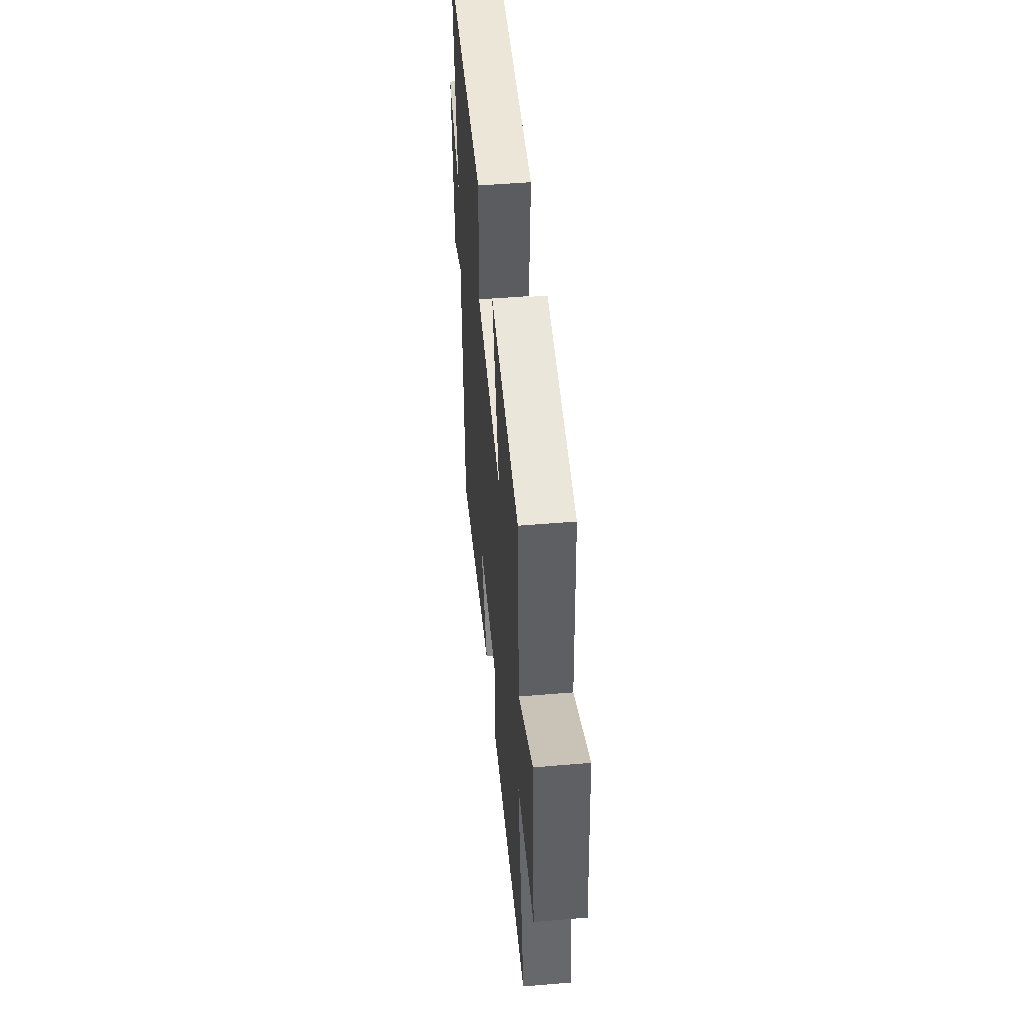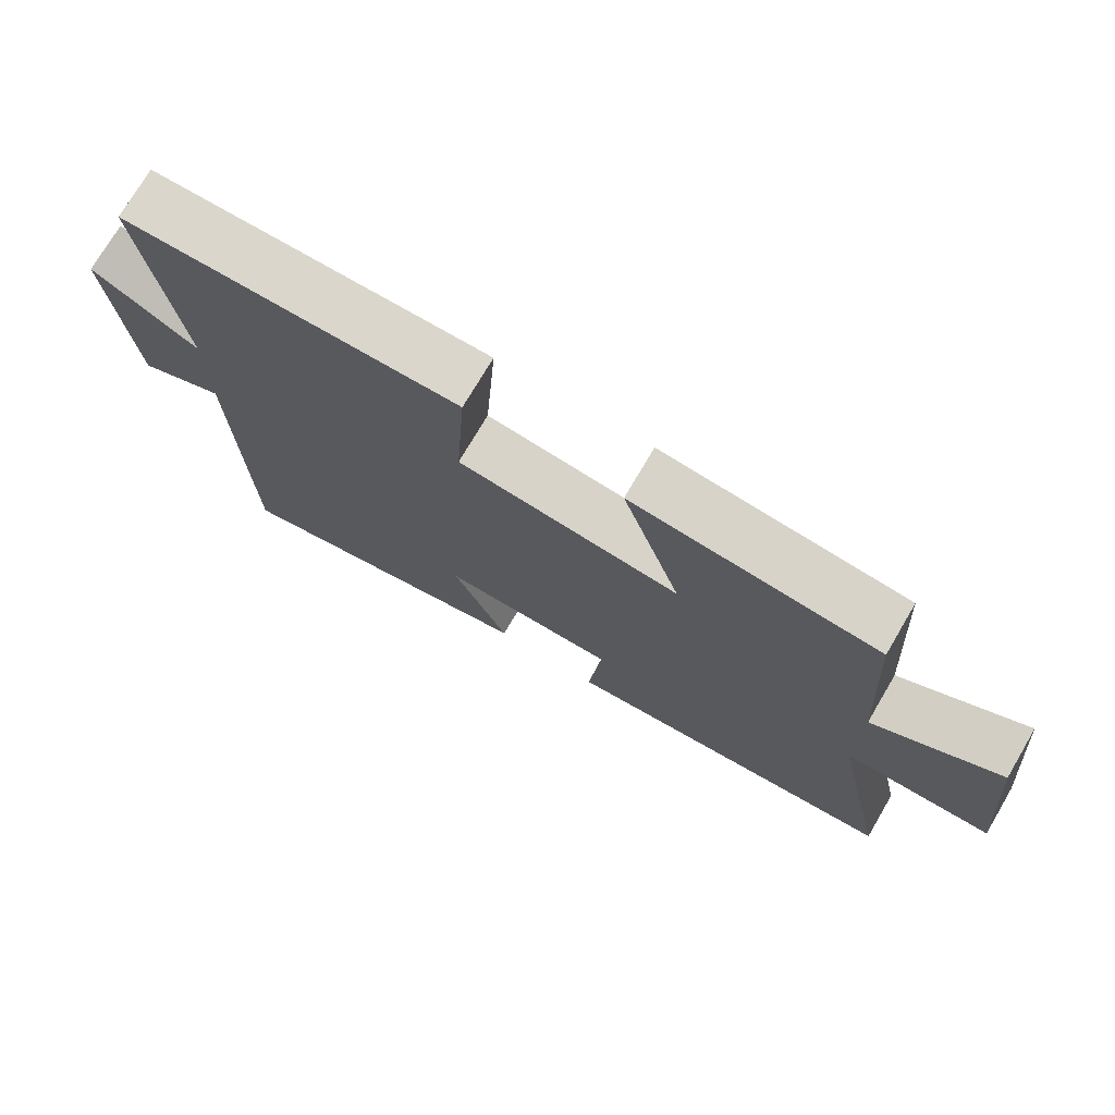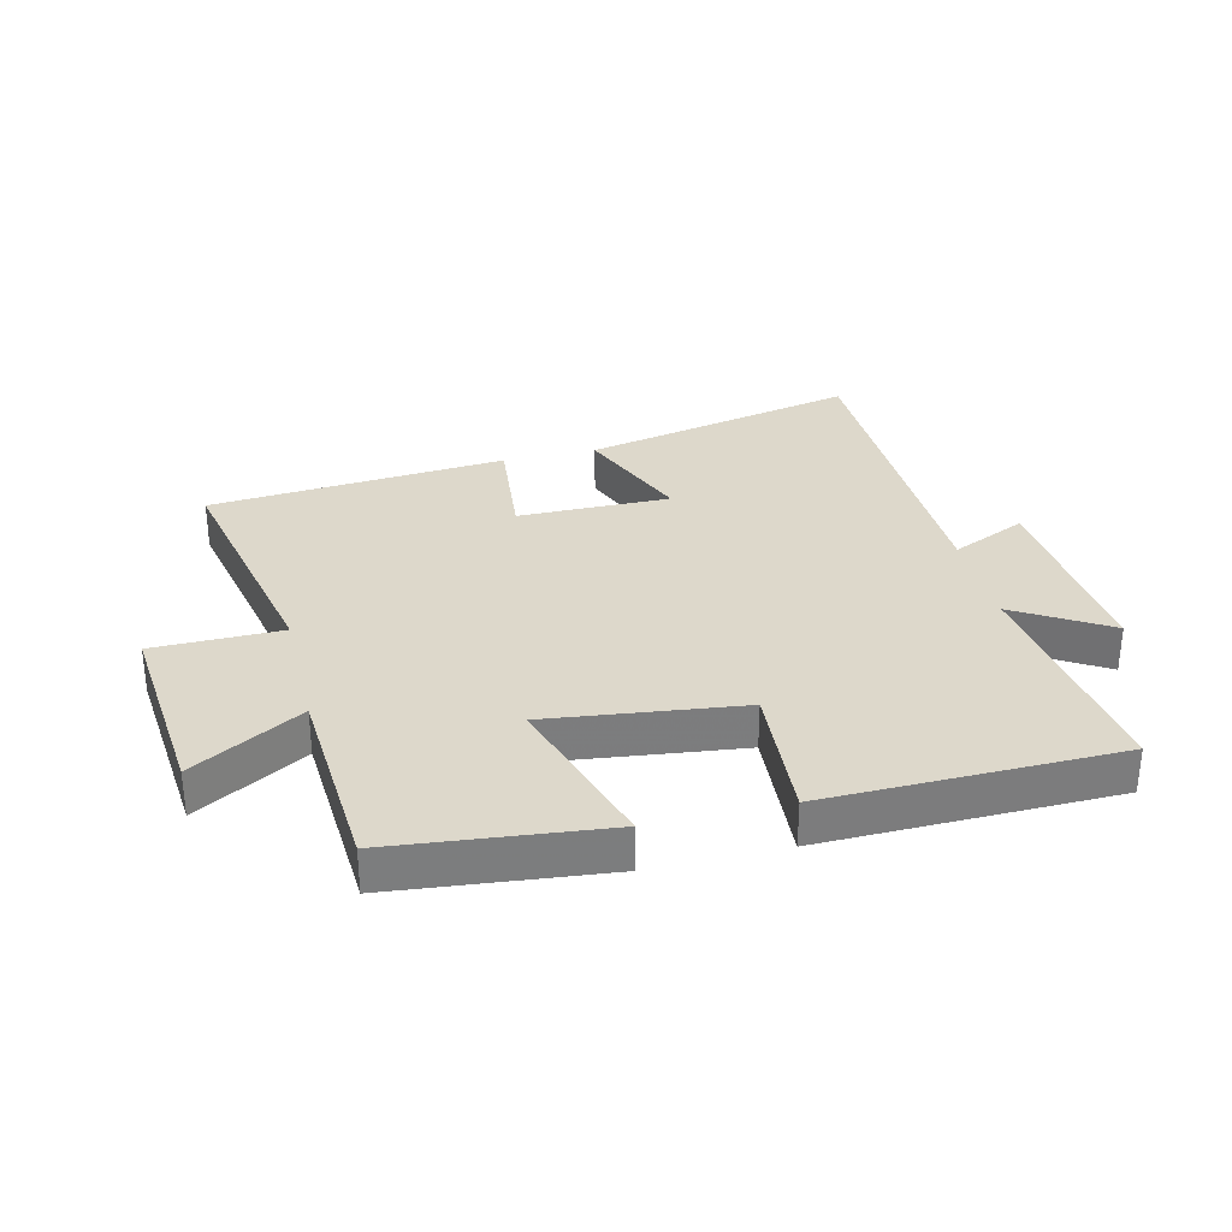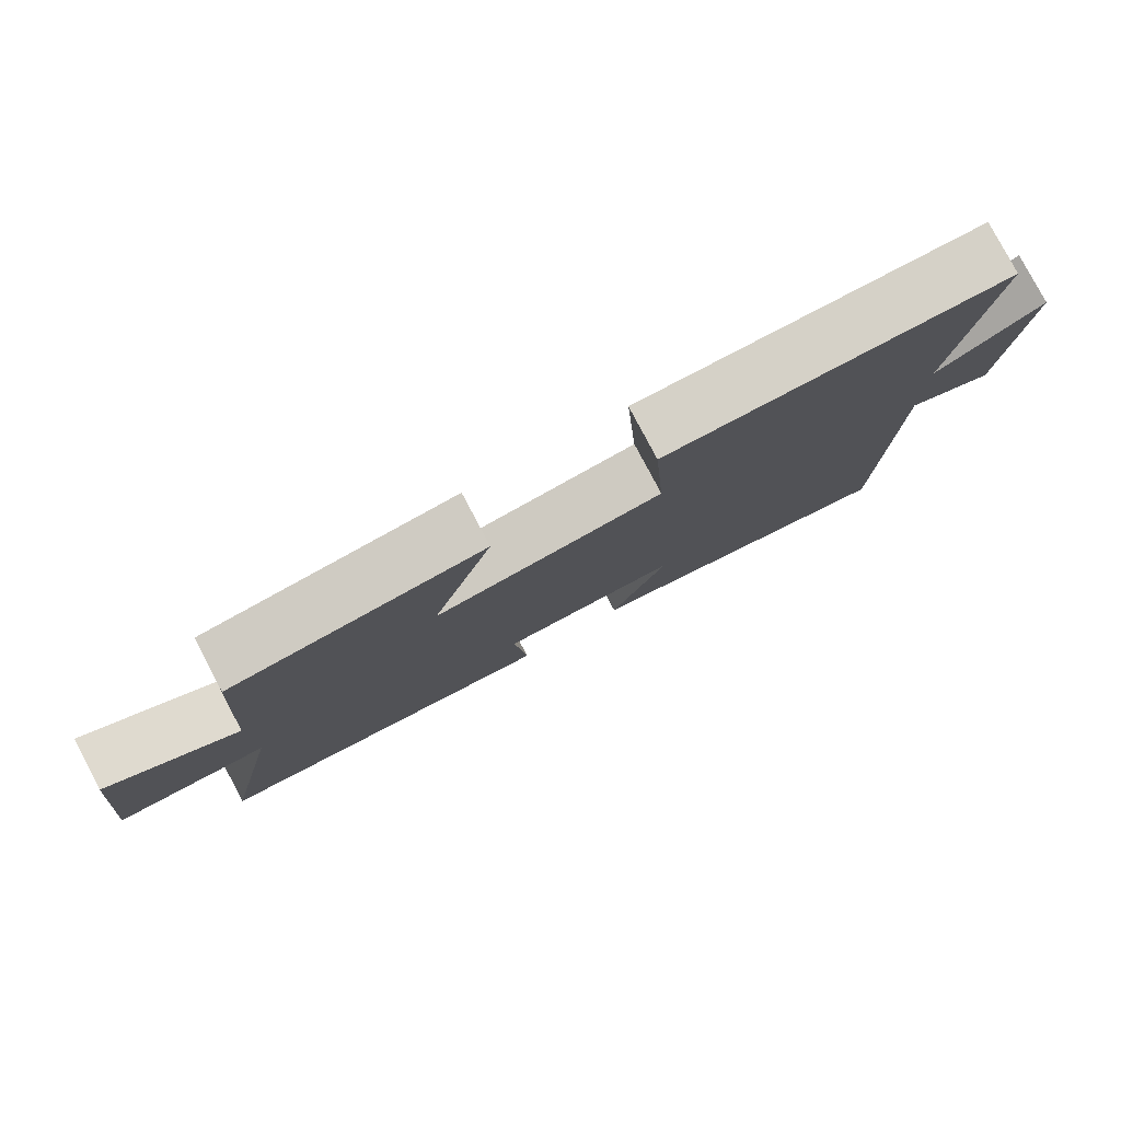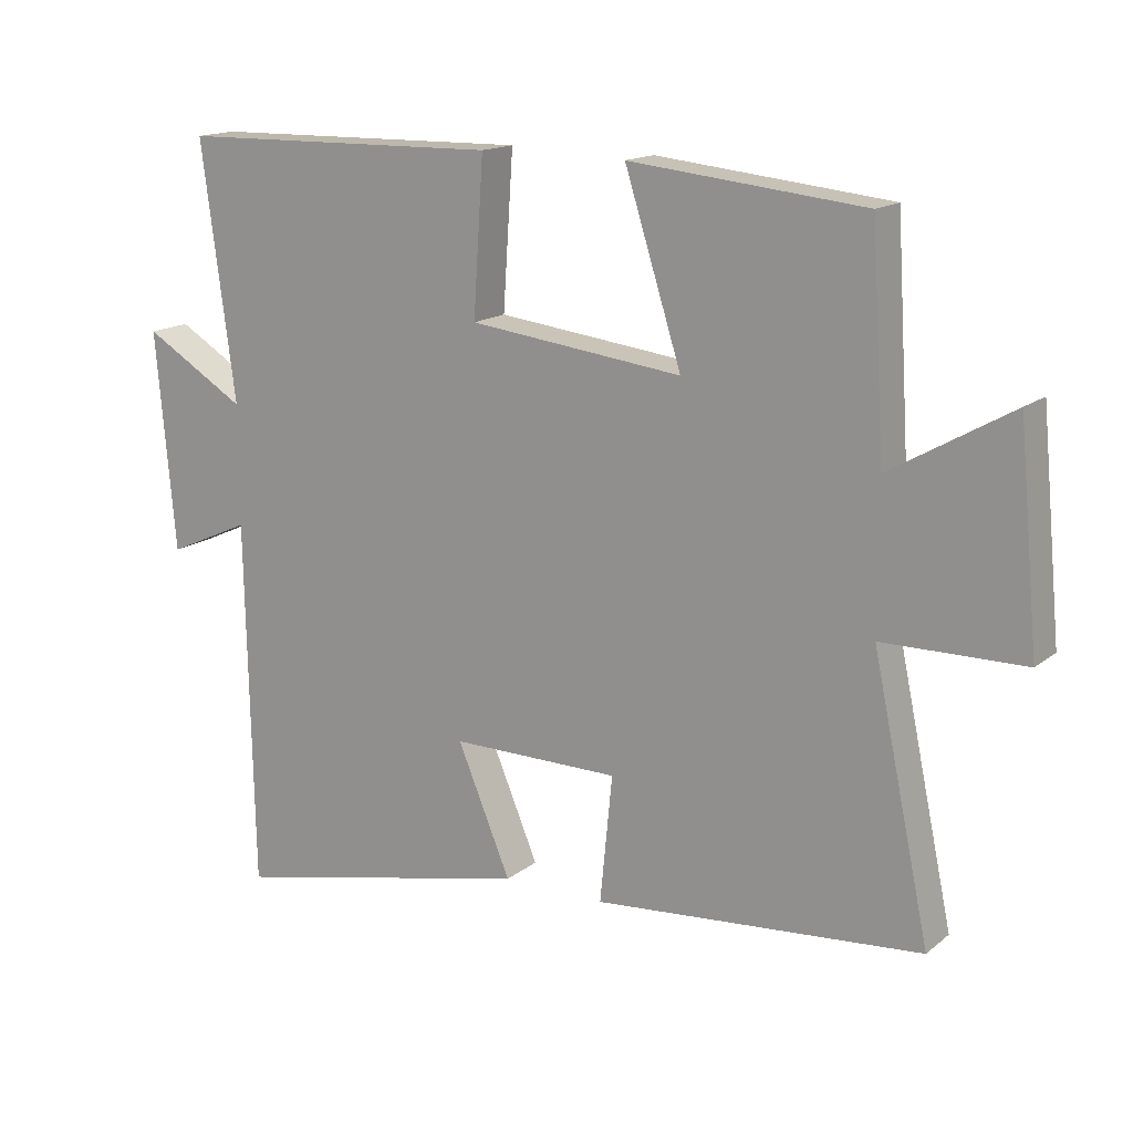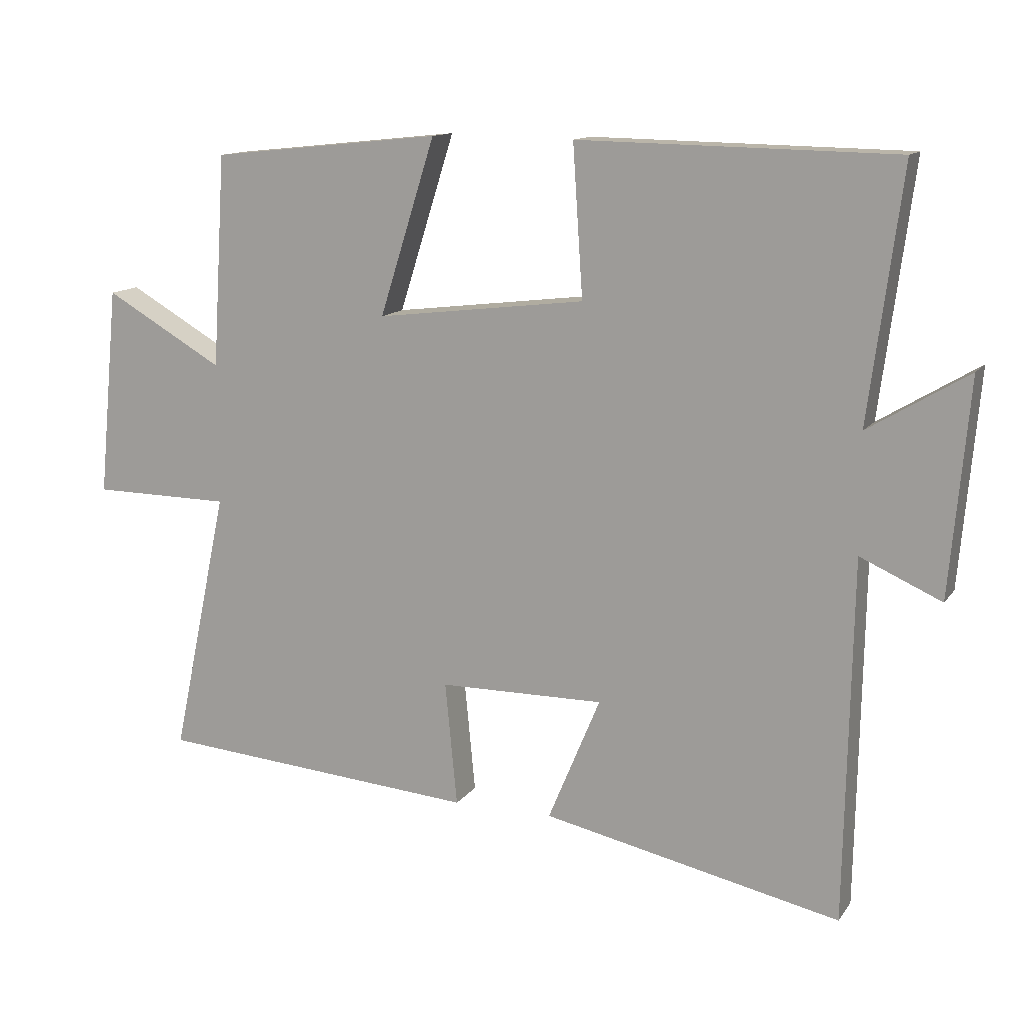
<metadata>
{"format":"obj","ext":"obj","renderer":"f3d","projection":"perspective","resolution":1024,"background":"white","views":[{"elev":49.9,"azim":-95.3,"up":"+Z"},{"elev":74.2,"azim":-149.5,"up":"+Z"},{"elev":31.5,"azim":-13.6,"up":"+Y"},{"elev":79.9,"azim":-27.9,"up":"+Z"},{"elev":15.6,"azim":-147.7,"up":"+Z"},{"elev":13.0,"azim":22.1,"up":"+Z"}]}
</metadata>
<code>
v 0.549 0.07 0.492
v 0.5 0.07 0.119
v 0.649 0.07 0.209
v 0.621 0.07 -0.111
v 0.5 0.07 -0.057
v 0.49 0.07 -0.596
v 0.045 0.07 -0.5
v 0.123 0.07 -0.313
v -0.123 0.07 -0.315
v -0.105 0.07 -0.5
v -0.584 0.07 -0.461
v -0.5 0.07 -0.065
v -0.707 0.07 -0.063
v -0.677 0.07 0.249
v -0.5 0.07 0.147
v -0.48 0.07 0.464
v -0.137 0.07 0.5
v -0.22 0.07 0.237
v 0.092 0.07 0.275
v 0.077 0.07 0.5
v 0.549 0 0.492
v 0.5 0 0.119
v 0.649 0 0.209
v 0.621 0 -0.111
v 0.5 0 -0.057
v 0.49 0 -0.596
v 0.045 0 -0.5
v 0.123 0 -0.313
v -0.123 0 -0.315
v -0.105 0 -0.5
v -0.584 0 -0.461
v -0.5 0 -0.065
v -0.707 0 -0.063
v -0.677 0 0.249
v -0.5 0 0.147
v -0.48 0 0.464
v -0.137 0 0.5
v -0.22 0 0.237
v 0.092 0 0.275
v 0.077 0 0.5
f 19 20 1 2
f 18 19 2
f 15 16 17 18
f 15 18 2
f 12 13 14 15
f 12 15 2
f 9 10 11 12
f 8 9 12 2
f 7 8 2
f 6 7 2
f 5 6 2
f 2 3 4 5
f 22 21 40 39
f 22 39 38
f 38 37 36 35
f 22 38 35
f 35 34 33 32
f 22 35 32
f 32 31 30 29
f 22 32 29 28
f 22 28 27
f 22 27 26
f 22 26 25
f 25 24 23 22
f 1 21 22 2
f 2 22 23 3
f 3 23 24 4
f 4 24 25 5
f 5 25 26 6
f 6 26 27 7
f 7 27 28 8
f 8 28 29 9
f 9 29 30 10
f 10 30 31 11
f 11 31 32 12
f 12 32 33 13
f 13 33 34 14
f 14 34 35 15
f 15 35 36 16
f 16 36 37 17
f 17 37 38 18
f 18 38 39 19
f 19 39 40 20
f 20 40 21 1

</code>
